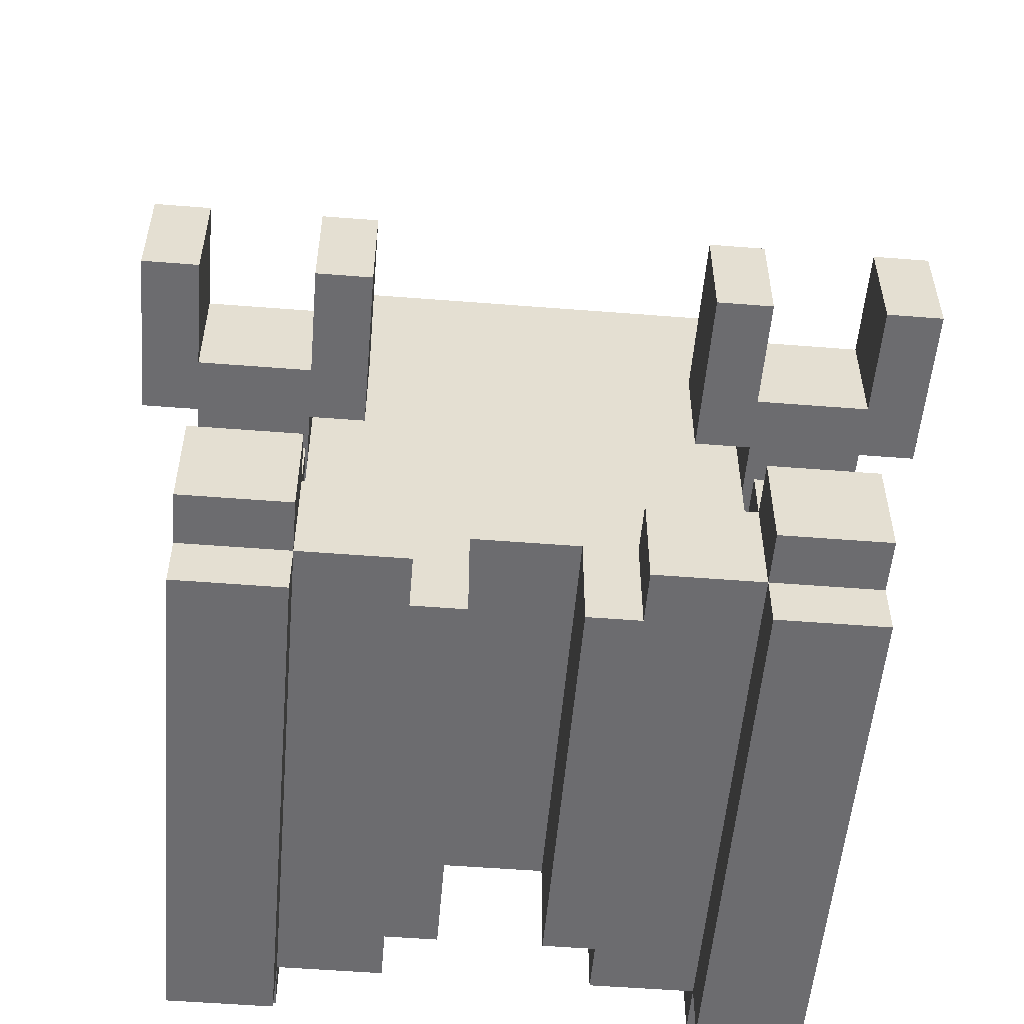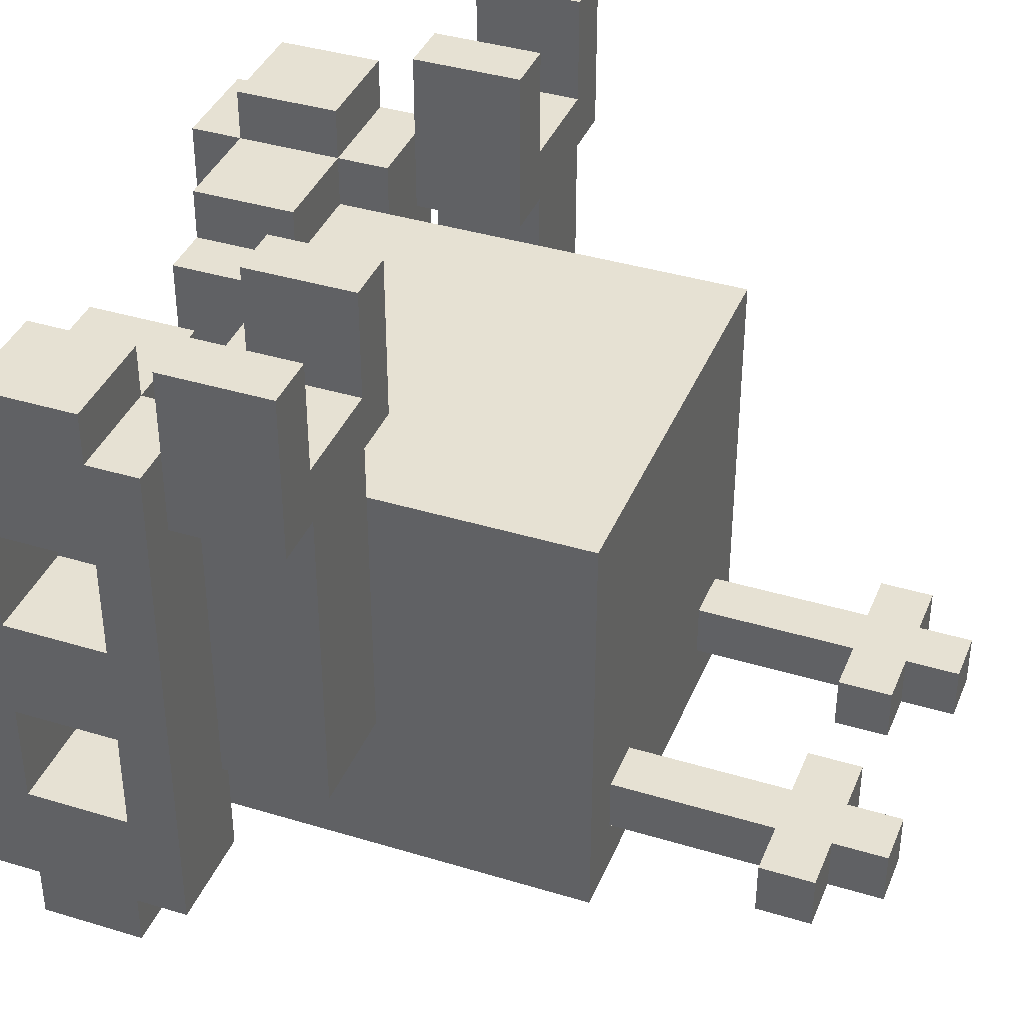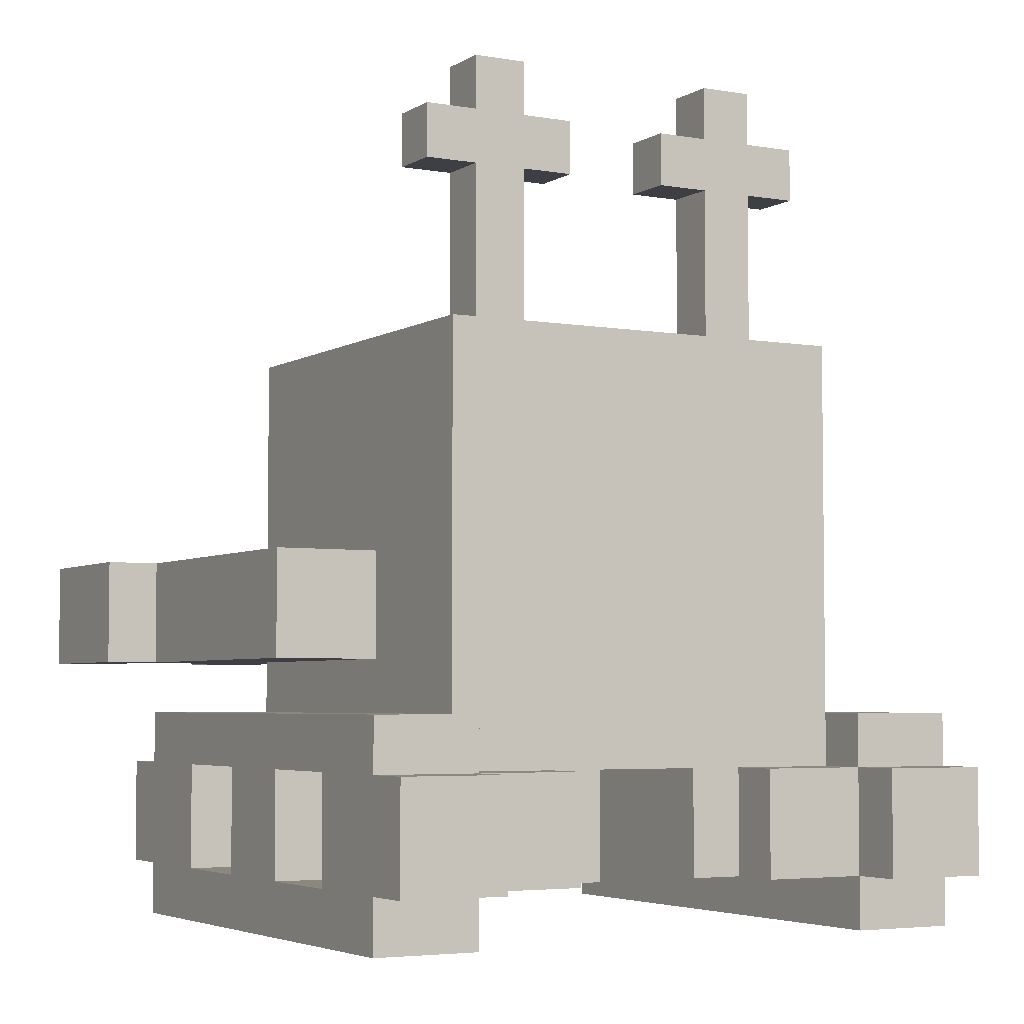
<metadata>
{"format":"obj","ext":"obj","renderer":"f3d","projection":"perspective","resolution":1024,"background":"white","views":[{"elev":-53.8,"azim":-4.8,"up":"+Y"},{"elev":38.6,"azim":111.0,"up":"+Z"},{"elev":-4.4,"azim":150.7,"up":"+Y"}]}
</metadata>
<code>
g Red-0
v -7 5 8
v -7 5 5
v -7 7 8
v -7 7 5
v -6 0 5
v -6 0 -5
v -6 1 6
v -6 1 5
v -6 1 3
v -6 1 1
v -6 1 -1
v -6 1 -3
v -6 1 -5
v -6 1 -6
v -6 3 6
v -6 3 5
v -6 3 3
v -6 3 1
v -6 3 -1
v -6 3 -3
v -6 3 -5
v -6 3 -6
v -6 4 5
v -6 4 -5
v -6 5 5
v -6 5 -1
v -6 7 5
v -6 7 -1
v -4 1 3
v -4 1 1
v -4 1 -1
v -4 1 -3
v -4 3 3
v -4 3 1
v -4 3 -1
v -4 3 -3
v -4 4 4
v -4 4 -4
v -4 5 8
v -4 5 6
v -4 5 4
v -4 5 -1
v -4 7 8
v -4 7 6
v -4 7 4
v -4 7 -1
v -4 11 4
v -4 11 -4
v -4 14 -2
v -4 14 -3
v -4 15 -2
v -4 15 -3
v -3 11 -2
v -3 11 -3
v -3 14 -2
v -3 14 -3
v -3 15 -2
v -3 15 -3
v -3 16 -2
v -3 16 -3
v 1 1 4
v 1 1 -4
v 1 3 4
v 1 3 -4
v 1 14 -2
v 1 14 -3
v 1 15 -2
v 1 15 -3
v 2 1 5
v 2 1 4
v 2 1 -4
v 2 1 -5
v 2 3 5
v 2 3 4
v 2 3 -4
v 2 3 -5
v 2 11 -2
v 2 11 -3
v 2 14 -2
v 2 14 -3
v 2 15 -2
v 2 15 -3
v 2 16 -2
v 2 16 -3
v 3 5 8
v 3 5 5
v 3 7 8
v 3 7 5
v 4 0 5
v 4 0 -5
v 4 1 6
v 4 1 5
v 4 1 3
v 4 1 1
v 4 1 -1
v 4 1 -3
v 4 1 -5
v 4 1 -6
v 4 3 6
v 4 3 5
v 4 3 4
v 4 3 -4
v 4 3 -5
v 4 3 -6
v 4 4 5
v 4 4 4
v 4 4 -4
v 4 4 -5
v 4 5 5
v 4 5 4
v 4 7 5
v 4 7 4
v 6 5 8
v 6 5 6
v 6 7 8
v 6 7 6
v -6 5 8
v -6 5 6
v -6 7 8
v -6 7 6
v -4 0 5
v -4 0 -5
v -4 1 6
v -4 1 5
v -4 1 3
v -4 1 1
v -4 1 -1
v -4 1 -3
v -4 1 -5
v -4 1 -6
v -4 3 6
v -4 3 5
v -4 3 4
v -4 3 -4
v -4 3 -5
v -4 3 -6
v -4 4 5
v -4 4 4
v -4 4 -4
v -4 4 -5
v -4 5 5
v -4 5 4
v -4 7 5
v -4 7 4
v -3 5 8
v -3 5 5
v -3 7 8
v -3 7 5
v -2 1 5
v -2 1 4
v -2 1 -4
v -2 1 -5
v -2 3 5
v -2 3 4
v -2 3 -4
v -2 3 -5
v -2 11 -2
v -2 11 -3
v -2 14 -2
v -2 14 -3
v -2 15 -2
v -2 15 -3
v -2 16 -2
v -2 16 -3
v -1 1 4
v -1 1 -4
v -1 3 4
v -1 3 -4
v -1 14 -2
v -1 14 -3
v -1 15 -2
v -1 15 -3
v 3 11 -2
v 3 11 -3
v 3 14 -2
v 3 14 -3
v 3 15 -2
v 3 15 -3
v 3 16 -2
v 3 16 -3
v 4 1 3
v 4 1 1
v 4 1 -1
v 4 1 -3
v 4 3 3
v 4 3 1
v 4 3 -1
v 4 3 -3
v 4 4 4
v 4 4 -4
v 4 5 8
v 4 5 6
v 4 5 4
v 4 5 -1
v 4 7 8
v 4 7 6
v 4 7 4
v 4 7 -1
v 4 11 4
v 4 11 -4
v 4 14 -2
v 4 14 -3
v 4 15 -2
v 4 15 -3
v 6 0 5
v 6 0 -5
v 6 1 6
v 6 1 5
v 6 1 3
v 6 1 1
v 6 1 -1
v 6 1 -3
v 6 1 -5
v 6 1 -6
v 6 3 6
v 6 3 5
v 6 3 3
v 6 3 1
v 6 3 -1
v 6 3 -3
v 6 3 -5
v 6 3 -6
v 6 4 5
v 6 4 -5
v 6 5 5
v 6 5 -1
v 6 7 5
v 6 7 -1
v 7 5 8
v 7 5 5
v 7 7 8
v 7 7 5
v -7 5 8
v -7 7 8
v -6 5 8
v -6 7 8
v -4 5 8
v -4 7 8
v -3 5 8
v -3 7 8
v 3 5 8
v 3 7 8
v 4 5 8
v 4 7 8
v 6 5 8
v 6 7 8
v 7 5 8
v 7 7 8
v -6 1 6
v -6 3 6
v -6 5 6
v -6 7 6
v -4 1 6
v -4 3 6
v -4 5 6
v -4 7 6
v 4 1 6
v 4 3 6
v 4 5 6
v 4 7 6
v 6 1 6
v 6 3 6
v 6 5 6
v 6 7 6
v -6 0 5
v -6 1 5
v -6 3 5
v -6 4 5
v -4 0 5
v -4 1 5
v -4 3 5
v -4 4 5
v -2 1 5
v -2 3 5
v 2 1 5
v 2 3 5
v 4 0 5
v 4 1 5
v 4 3 5
v 4 4 5
v 6 0 5
v 6 1 5
v 6 3 5
v 6 4 5
v -4 3 4
v -4 4 4
v -4 5 4
v -4 7 4
v -4 11 4
v -3 8 4
v -3 10 4
v -2 1 4
v -2 3 4
v -2 7 4
v -2 8 4
v -1 1 4
v -1 3 4
v 1 1 4
v 1 3 4
v 2 1 4
v 2 3 4
v 2 7 4
v 2 8 4
v 3 8 4
v 3 10 4
v 4 3 4
v 4 4 4
v 4 5 4
v 4 7 4
v 4 11 4
v -6 1 1
v -6 3 1
v -4 1 1
v -4 3 1
v 4 1 1
v 4 3 1
v 6 1 1
v 6 3 1
v -4 14 -2
v -4 15 -2
v -3 11 -2
v -3 14 -2
v -3 15 -2
v -3 16 -2
v -2 11 -2
v -2 14 -2
v -2 15 -2
v -2 16 -2
v -1 14 -2
v -1 15 -2
v 1 14 -2
v 1 15 -2
v 2 11 -2
v 2 14 -2
v 2 15 -2
v 2 16 -2
v 3 11 -2
v 3 14 -2
v 3 15 -2
v 3 16 -2
v 4 14 -2
v 4 15 -2
v -6 1 -3
v -6 3 -3
v -4 1 -3
v -4 3 -3
v 4 1 -3
v 4 3 -3
v 6 1 -3
v 6 3 -3
v -7 5 5
v -7 7 5
v -6 5 5
v -6 7 5
v -4 5 5
v -4 7 5
v -3 5 5
v -3 7 5
v 3 5 5
v 3 7 5
v 4 5 5
v 4 7 5
v 6 5 5
v 6 7 5
v 7 5 5
v 7 7 5
v -6 1 3
v -6 3 3
v -4 1 3
v -4 3 3
v 4 1 3
v 4 3 3
v 6 1 3
v 6 3 3
v -6 1 -1
v -6 3 -1
v -6 5 -1
v -6 7 -1
v -4 1 -1
v -4 3 -1
v -4 5 -1
v -4 7 -1
v 4 1 -1
v 4 3 -1
v 4 5 -1
v 4 7 -1
v 6 1 -1
v 6 3 -1
v 6 5 -1
v 6 7 -1
v -4 14 -3
v -4 15 -3
v -3 11 -3
v -3 14 -3
v -3 15 -3
v -3 16 -3
v -2 11 -3
v -2 14 -3
v -2 15 -3
v -2 16 -3
v -1 14 -3
v -1 15 -3
v 1 14 -3
v 1 15 -3
v 2 11 -3
v 2 14 -3
v 2 15 -3
v 2 16 -3
v 3 11 -3
v 3 14 -3
v 3 15 -3
v 3 16 -3
v 4 14 -3
v 4 15 -3
v -4 3 -4
v -4 4 -4
v -4 11 -4
v -3 4 -4
v -3 5 -4
v -3 6 -4
v -3 8 -4
v -3 9 -4
v -3 10 -4
v -2 1 -4
v -2 3 -4
v -2 4 -4
v -2 5 -4
v -2 6 -4
v -2 8 -4
v -2 9 -4
v -2 10 -4
v -1 1 -4
v -1 3 -4
v -1 4 -4
v -1 5 -4
v -1 9 -4
v -1 10 -4
v 1 1 -4
v 1 3 -4
v 1 4 -4
v 1 5 -4
v 1 9 -4
v 1 10 -4
v 2 1 -4
v 2 3 -4
v 2 4 -4
v 2 5 -4
v 2 6 -4
v 2 8 -4
v 2 9 -4
v 2 10 -4
v 3 4 -4
v 3 5 -4
v 3 6 -4
v 3 8 -4
v 3 9 -4
v 3 10 -4
v 4 3 -4
v 4 4 -4
v 4 11 -4
v -6 0 -5
v -6 1 -5
v -6 3 -5
v -6 4 -5
v -4 0 -5
v -4 1 -5
v -4 3 -5
v -4 4 -5
v -2 1 -5
v -2 3 -5
v 2 1 -5
v 2 3 -5
v 4 0 -5
v 4 1 -5
v 4 3 -5
v 4 4 -5
v 6 0 -5
v 6 1 -5
v 6 3 -5
v 6 4 -5
v -6 1 -6
v -6 3 -6
v -4 1 -6
v -4 3 -6
v 4 1 -6
v 4 3 -6
v 6 1 -6
v 6 3 -6
v -6 0 5
v -4 0 5
v 4 0 5
v 6 0 5
v -6 0 -5
v -4 0 -5
v 4 0 -5
v 6 0 -5
v -6 1 6
v -4 1 6
v 4 1 6
v 6 1 6
v -6 1 5
v -4 1 5
v -2 1 5
v 2 1 5
v 4 1 5
v 6 1 5
v -2 1 4
v -1 1 4
v 1 1 4
v 2 1 4
v -4 1 3
v -3 1 3
v 3 1 3
v 4 1 3
v -4 1 1
v -3 1 1
v 3 1 1
v 4 1 1
v -4 1 -1
v -3 1 -1
v 3 1 -1
v 4 1 -1
v -4 1 -3
v -3 1 -3
v 3 1 -3
v 4 1 -3
v -2 1 -4
v -1 1 -4
v 1 1 -4
v 2 1 -4
v -6 1 -5
v -4 1 -5
v -2 1 -5
v 2 1 -5
v 4 1 -5
v 6 1 -5
v -6 1 -6
v -4 1 -6
v 4 1 -6
v 6 1 -6
v -1 3 4
v 1 3 4
v -6 3 3
v -4 3 3
v 4 3 3
v 6 3 3
v -6 3 1
v -4 3 1
v 4 3 1
v 6 3 1
v -6 3 -1
v -4 3 -1
v 4 3 -1
v 6 3 -1
v -6 3 -3
v -4 3 -3
v 4 3 -3
v 6 3 -3
v -1 3 -4
v 1 3 -4
v -7 5 8
v -6 5 8
v -4 5 8
v -3 5 8
v 3 5 8
v 4 5 8
v 6 5 8
v 7 5 8
v -6 5 6
v -4 5 6
v 4 5 6
v 6 5 6
v -7 5 5
v -6 5 5
v -4 5 5
v -3 5 5
v 3 5 5
v 4 5 5
v 6 5 5
v 7 5 5
v -4 5 4
v 4 5 4
v -6 5 -1
v -4 5 -1
v 4 5 -1
v 6 5 -1
v -4 14 -2
v -3 14 -2
v -2 14 -2
v -1 14 -2
v 1 14 -2
v 2 14 -2
v 3 14 -2
v 4 14 -2
v -4 14 -3
v -3 14 -3
v -2 14 -3
v -1 14 -3
v 1 14 -3
v 2 14 -3
v 3 14 -3
v 4 14 -3
v -6 1 3
v -4 1 3
v 4 1 3
v 6 1 3
v -6 1 1
v -4 1 1
v 4 1 1
v 6 1 1
v -6 1 -1
v -4 1 -1
v 4 1 -1
v 6 1 -1
v -6 1 -3
v -4 1 -3
v 4 1 -3
v 6 1 -3
v -6 3 6
v -4 3 6
v 4 3 6
v 6 3 6
v -6 3 5
v -4 3 5
v -2 3 5
v 2 3 5
v 4 3 5
v 6 3 5
v -4 3 4
v -2 3 4
v 2 3 4
v 4 3 4
v -4 3 -4
v -2 3 -4
v 2 3 -4
v 4 3 -4
v -6 3 -5
v -4 3 -5
v -2 3 -5
v 2 3 -5
v 4 3 -5
v 6 3 -5
v -6 3 -6
v -4 3 -6
v 4 3 -6
v 6 3 -6
v -6 4 5
v -4 4 5
v 4 4 5
v 6 4 5
v -4 4 4
v 4 4 4
v -4 4 -4
v 4 4 -4
v -6 4 -5
v -4 4 -5
v 4 4 -5
v 6 4 -5
v -7 7 8
v -6 7 8
v -4 7 8
v -3 7 8
v 3 7 8
v 4 7 8
v 6 7 8
v 7 7 8
v -6 7 6
v -4 7 6
v 4 7 6
v 6 7 6
v -7 7 5
v -6 7 5
v -4 7 5
v -3 7 5
v 3 7 5
v 4 7 5
v 6 7 5
v 7 7 5
v -4 7 4
v 4 7 4
v -6 7 -1
v -4 7 -1
v 4 7 -1
v 6 7 -1
v -4 11 4
v 4 11 4
v -3 11 -2
v -2 11 -2
v 2 11 -2
v 3 11 -2
v -3 11 -3
v -2 11 -3
v 2 11 -3
v 3 11 -3
v -4 11 -4
v 4 11 -4
v -4 15 -2
v -3 15 -2
v -2 15 -2
v -1 15 -2
v 1 15 -2
v 2 15 -2
v 3 15 -2
v 4 15 -2
v -4 15 -3
v -3 15 -3
v -2 15 -3
v -1 15 -3
v 1 15 -3
v 2 15 -3
v 3 15 -3
v 4 15 -3
v -3 16 -2
v -2 16 -2
v 2 16 -2
v 3 16 -2
v -3 16 -3
v -2 16 -3
v 2 16 -3
v 3 16 -3
f 3 2 1
f 4 2 3
f 8 6 5
f 9 6 8
f 10 6 9
f 11 6 10
f 12 6 11
f 13 6 12
f 15 8 7
f 16 9 8
f 16 8 15
f 17 9 16
f 18 11 10
f 19 11 18
f 20 13 12
f 21 14 13
f 21 13 20
f 22 14 21
f 23 20 19
f 23 19 18
f 23 21 20
f 23 17 16
f 23 18 17
f 24 21 23
f 27 26 25
f 28 26 27
f 33 30 29
f 34 30 33
f 35 32 31
f 36 32 35
f 41 38 37
f 42 38 41
f 43 40 39
f 44 40 43
f 46 38 42
f 47 46 45
f 48 38 46
f 48 46 47
f 51 50 49
f 52 50 51
f 55 54 53
f 56 54 55
f 59 58 57
f 60 58 59
f 63 62 61
f 64 62 63
f 67 66 65
f 68 66 67
f 73 70 69
f 74 70 73
f 75 72 71
f 76 72 75
f 79 78 77
f 80 78 79
f 83 82 81
f 84 82 83
f 87 86 85
f 88 86 87
f 92 90 89
f 93 90 92
f 94 90 93
f 95 90 94
f 96 90 95
f 97 90 96
f 99 92 91
f 100 92 99
f 103 98 97
f 104 98 103
f 105 101 100
f 106 101 105
f 107 103 102
f 108 103 107
f 111 110 109
f 112 110 111
f 115 114 113
f 116 114 115
f 117 118 119
f 119 118 120
f 121 122 124
f 124 122 125
f 125 122 126
f 126 122 127
f 127 122 128
f 128 122 129
f 123 124 131
f 131 124 132
f 129 130 135
f 135 130 136
f 132 133 137
f 137 133 138
f 134 135 139
f 139 135 140
f 141 142 143
f 143 142 144
f 145 146 147
f 147 146 148
f 149 150 153
f 153 150 154
f 151 152 155
f 155 152 156
f 157 158 159
f 159 158 160
f 161 162 163
f 163 162 164
f 165 166 167
f 167 166 168
f 169 170 171
f 171 170 172
f 173 174 175
f 175 174 176
f 177 178 179
f 179 178 180
f 181 182 185
f 185 182 186
f 183 184 187
f 187 184 188
f 189 190 193
f 193 190 194
f 191 192 195
f 195 192 196
f 194 190 198
f 197 198 199
f 198 190 200
f 199 198 200
f 201 202 203
f 203 202 204
f 205 206 208
f 208 206 209
f 209 206 210
f 210 206 211
f 211 206 212
f 212 206 213
f 207 208 215
f 208 209 216
f 215 208 216
f 216 209 217
f 210 211 218
f 218 211 219
f 212 213 220
f 213 214 221
f 220 213 221
f 221 214 222
f 219 220 223
f 218 219 223
f 220 221 223
f 216 217 223
f 217 218 223
f 223 221 224
f 225 226 227
f 227 226 228
f 229 230 231
f 231 230 232
f 235 234 233
f 236 234 235
f 239 238 237
f 240 238 239
f 243 242 241
f 244 242 243
f 247 246 245
f 248 246 247
f 253 250 249
f 254 250 253
f 255 252 251
f 256 252 255
f 261 258 257
f 262 258 261
f 263 260 259
f 264 260 263
f 269 266 265
f 270 266 269
f 271 268 267
f 272 268 271
f 273 271 270
f 274 271 273
f 278 276 275
f 279 276 278
f 281 278 277
f 282 278 281
f 283 280 279
f 284 280 283
f 290 286 285
f 290 289 288
f 290 288 287
f 290 287 286
f 291 289 290
f 293 290 285
f 294 290 293
f 295 291 290
f 295 290 294
f 296 293 292
f 297 294 293
f 297 293 296
f 299 294 297
f 300 299 298
f 301 294 299
f 301 299 300
f 302 295 294
f 302 294 301
f 303 291 295
f 303 295 302
f 304 302 301
f 304 291 303
f 304 303 302
f 305 289 291
f 305 291 304
f 306 304 301
f 306 305 304
f 307 305 306
f 308 305 307
f 309 305 308
f 310 289 305
f 310 305 309
f 313 312 311
f 314 312 313
f 317 316 315
f 318 316 317
f 322 320 319
f 323 320 322
f 325 322 321
f 325 324 323
f 325 323 322
f 326 324 325
f 327 324 326
f 328 324 327
f 329 327 326
f 330 327 329
f 334 332 331
f 335 332 334
f 337 335 334
f 337 336 335
f 337 334 333
f 338 336 337
f 339 336 338
f 340 336 339
f 341 339 338
f 342 339 341
f 345 344 343
f 346 344 345
f 349 348 347
f 350 348 349
f 351 352 353
f 353 352 354
f 355 356 357
f 357 356 358
f 359 360 361
f 361 360 362
f 363 364 365
f 365 364 366
f 367 368 369
f 369 368 370
f 371 372 373
f 373 372 374
f 375 376 379
f 379 376 380
f 377 378 381
f 381 378 382
f 383 384 387
f 387 384 388
f 385 386 389
f 389 386 390
f 391 392 394
f 394 392 395
f 393 394 397
f 395 396 397
f 394 395 397
f 397 396 398
f 398 396 399
f 399 396 400
f 398 399 401
f 401 399 402
f 403 404 406
f 406 404 407
f 406 407 409
f 407 408 409
f 405 406 409
f 409 408 410
f 410 408 411
f 411 408 412
f 410 411 413
f 413 411 414
f 415 416 418
f 416 417 418
f 418 417 419
f 419 417 420
f 420 417 421
f 421 417 422
f 422 417 423
f 415 418 425
f 418 419 426
f 425 418 426
f 419 420 427
f 426 419 427
f 420 421 428
f 427 420 428
f 421 422 429
f 428 421 429
f 422 423 430
f 429 422 430
f 423 417 431
f 430 423 431
f 424 425 432
f 429 430 433
f 432 425 433
f 425 426 433
f 430 431 433
f 426 427 433
f 428 429 433
f 427 428 433
f 433 431 434
f 434 431 435
f 435 431 436
f 431 417 437
f 436 431 437
f 433 434 439
f 434 435 440
f 439 434 440
f 435 436 441
f 440 435 441
f 436 437 442
f 441 436 442
f 437 417 443
f 442 437 443
f 438 439 444
f 439 440 445
f 444 439 445
f 441 442 445
f 442 443 445
f 440 441 445
f 445 443 446
f 446 443 447
f 447 443 448
f 448 443 449
f 449 443 450
f 443 417 451
f 450 443 451
f 445 446 452
f 446 447 452
f 447 448 453
f 452 447 453
f 448 449 454
f 453 448 454
f 449 450 455
f 454 449 455
f 450 451 456
f 455 450 456
f 451 417 457
f 456 451 457
f 453 454 458
f 455 456 458
f 456 457 458
f 445 452 458
f 452 453 458
f 454 455 458
f 458 457 459
f 457 417 460
f 459 457 460
f 461 462 465
f 465 462 466
f 463 464 467
f 467 464 468
f 466 467 469
f 469 467 470
f 471 472 474
f 474 472 475
f 473 474 477
f 477 474 478
f 475 476 479
f 479 476 480
f 481 482 483
f 483 482 484
f 485 486 487
f 487 486 488
f 493 490 489
f 494 490 493
f 495 492 491
f 496 492 495
f 501 498 497
f 502 498 501
f 505 500 499
f 506 500 505
f 507 503 502
f 510 505 504
f 511 508 507
f 511 507 502
f 512 508 511
f 513 510 509
f 513 505 510
f 514 505 513
f 515 512 511
f 516 508 512
f 516 512 515
f 517 513 509
f 517 514 513
f 518 514 517
f 519 516 515
f 520 508 516
f 520 516 519
f 521 517 509
f 521 518 517
f 522 518 521
f 523 520 519
f 524 508 520
f 524 520 523
f 525 521 509
f 525 522 521
f 526 522 525
f 527 508 524
f 527 524 523
f 528 508 527
f 529 526 525
f 529 525 509
f 530 526 529
f 532 527 523
f 533 527 532
f 534 526 530
f 535 526 534
f 537 532 531
f 538 532 537
f 539 536 535
f 540 536 539
f 547 544 543
f 548 544 547
f 549 546 545
f 550 546 549
f 555 552 551
f 556 552 555
f 557 554 553
f 558 554 557
f 559 542 541
f 560 542 559
f 569 562 561
f 570 564 563
f 571 566 565
f 572 568 567
f 573 569 561
f 573 570 569
f 574 570 573
f 575 564 570
f 575 570 574
f 576 564 575
f 577 571 565
f 577 572 571
f 578 572 577
f 579 568 572
f 579 572 578
f 580 568 579
f 581 575 574
f 582 579 578
f 583 581 574
f 584 581 583
f 585 579 582
f 586 579 585
f 595 588 587
f 596 588 595
f 597 590 589
f 598 590 597
f 599 592 591
f 600 592 599
f 601 594 593
f 602 594 601
f 603 604 607
f 607 604 608
f 605 606 609
f 609 606 610
f 611 612 615
f 615 612 616
f 613 614 617
f 617 614 618
f 619 620 623
f 623 620 624
f 621 622 627
f 627 622 628
f 624 625 629
f 629 625 630
f 626 627 631
f 631 627 632
f 633 634 638
f 638 634 639
f 635 636 640
f 640 636 641
f 637 638 643
f 643 638 644
f 641 642 645
f 645 642 646
f 647 648 651
f 649 650 652
f 647 651 653
f 652 650 654
f 647 653 655
f 655 653 656
f 654 650 657
f 657 650 658
f 659 660 667
f 661 662 668
f 663 664 669
f 665 666 670
f 659 667 671
f 667 668 671
f 671 668 672
f 668 662 673
f 672 668 673
f 673 662 674
f 663 669 675
f 669 670 675
f 675 670 676
f 670 666 677
f 676 670 677
f 677 666 678
f 672 673 679
f 676 677 680
f 672 679 681
f 681 679 682
f 680 677 683
f 683 677 684
f 685 686 687
f 687 686 688
f 688 686 689
f 689 686 690
f 685 687 691
f 688 689 692
f 692 689 693
f 690 686 694
f 692 693 695
f 693 694 695
f 685 691 695
f 691 692 695
f 694 686 696
f 695 694 696
f 697 698 705
f 705 698 706
f 699 700 707
f 707 700 708
f 701 702 709
f 709 702 710
f 703 704 711
f 711 704 712
f 713 714 717
f 717 714 718
f 715 716 719
f 719 716 720

</code>
